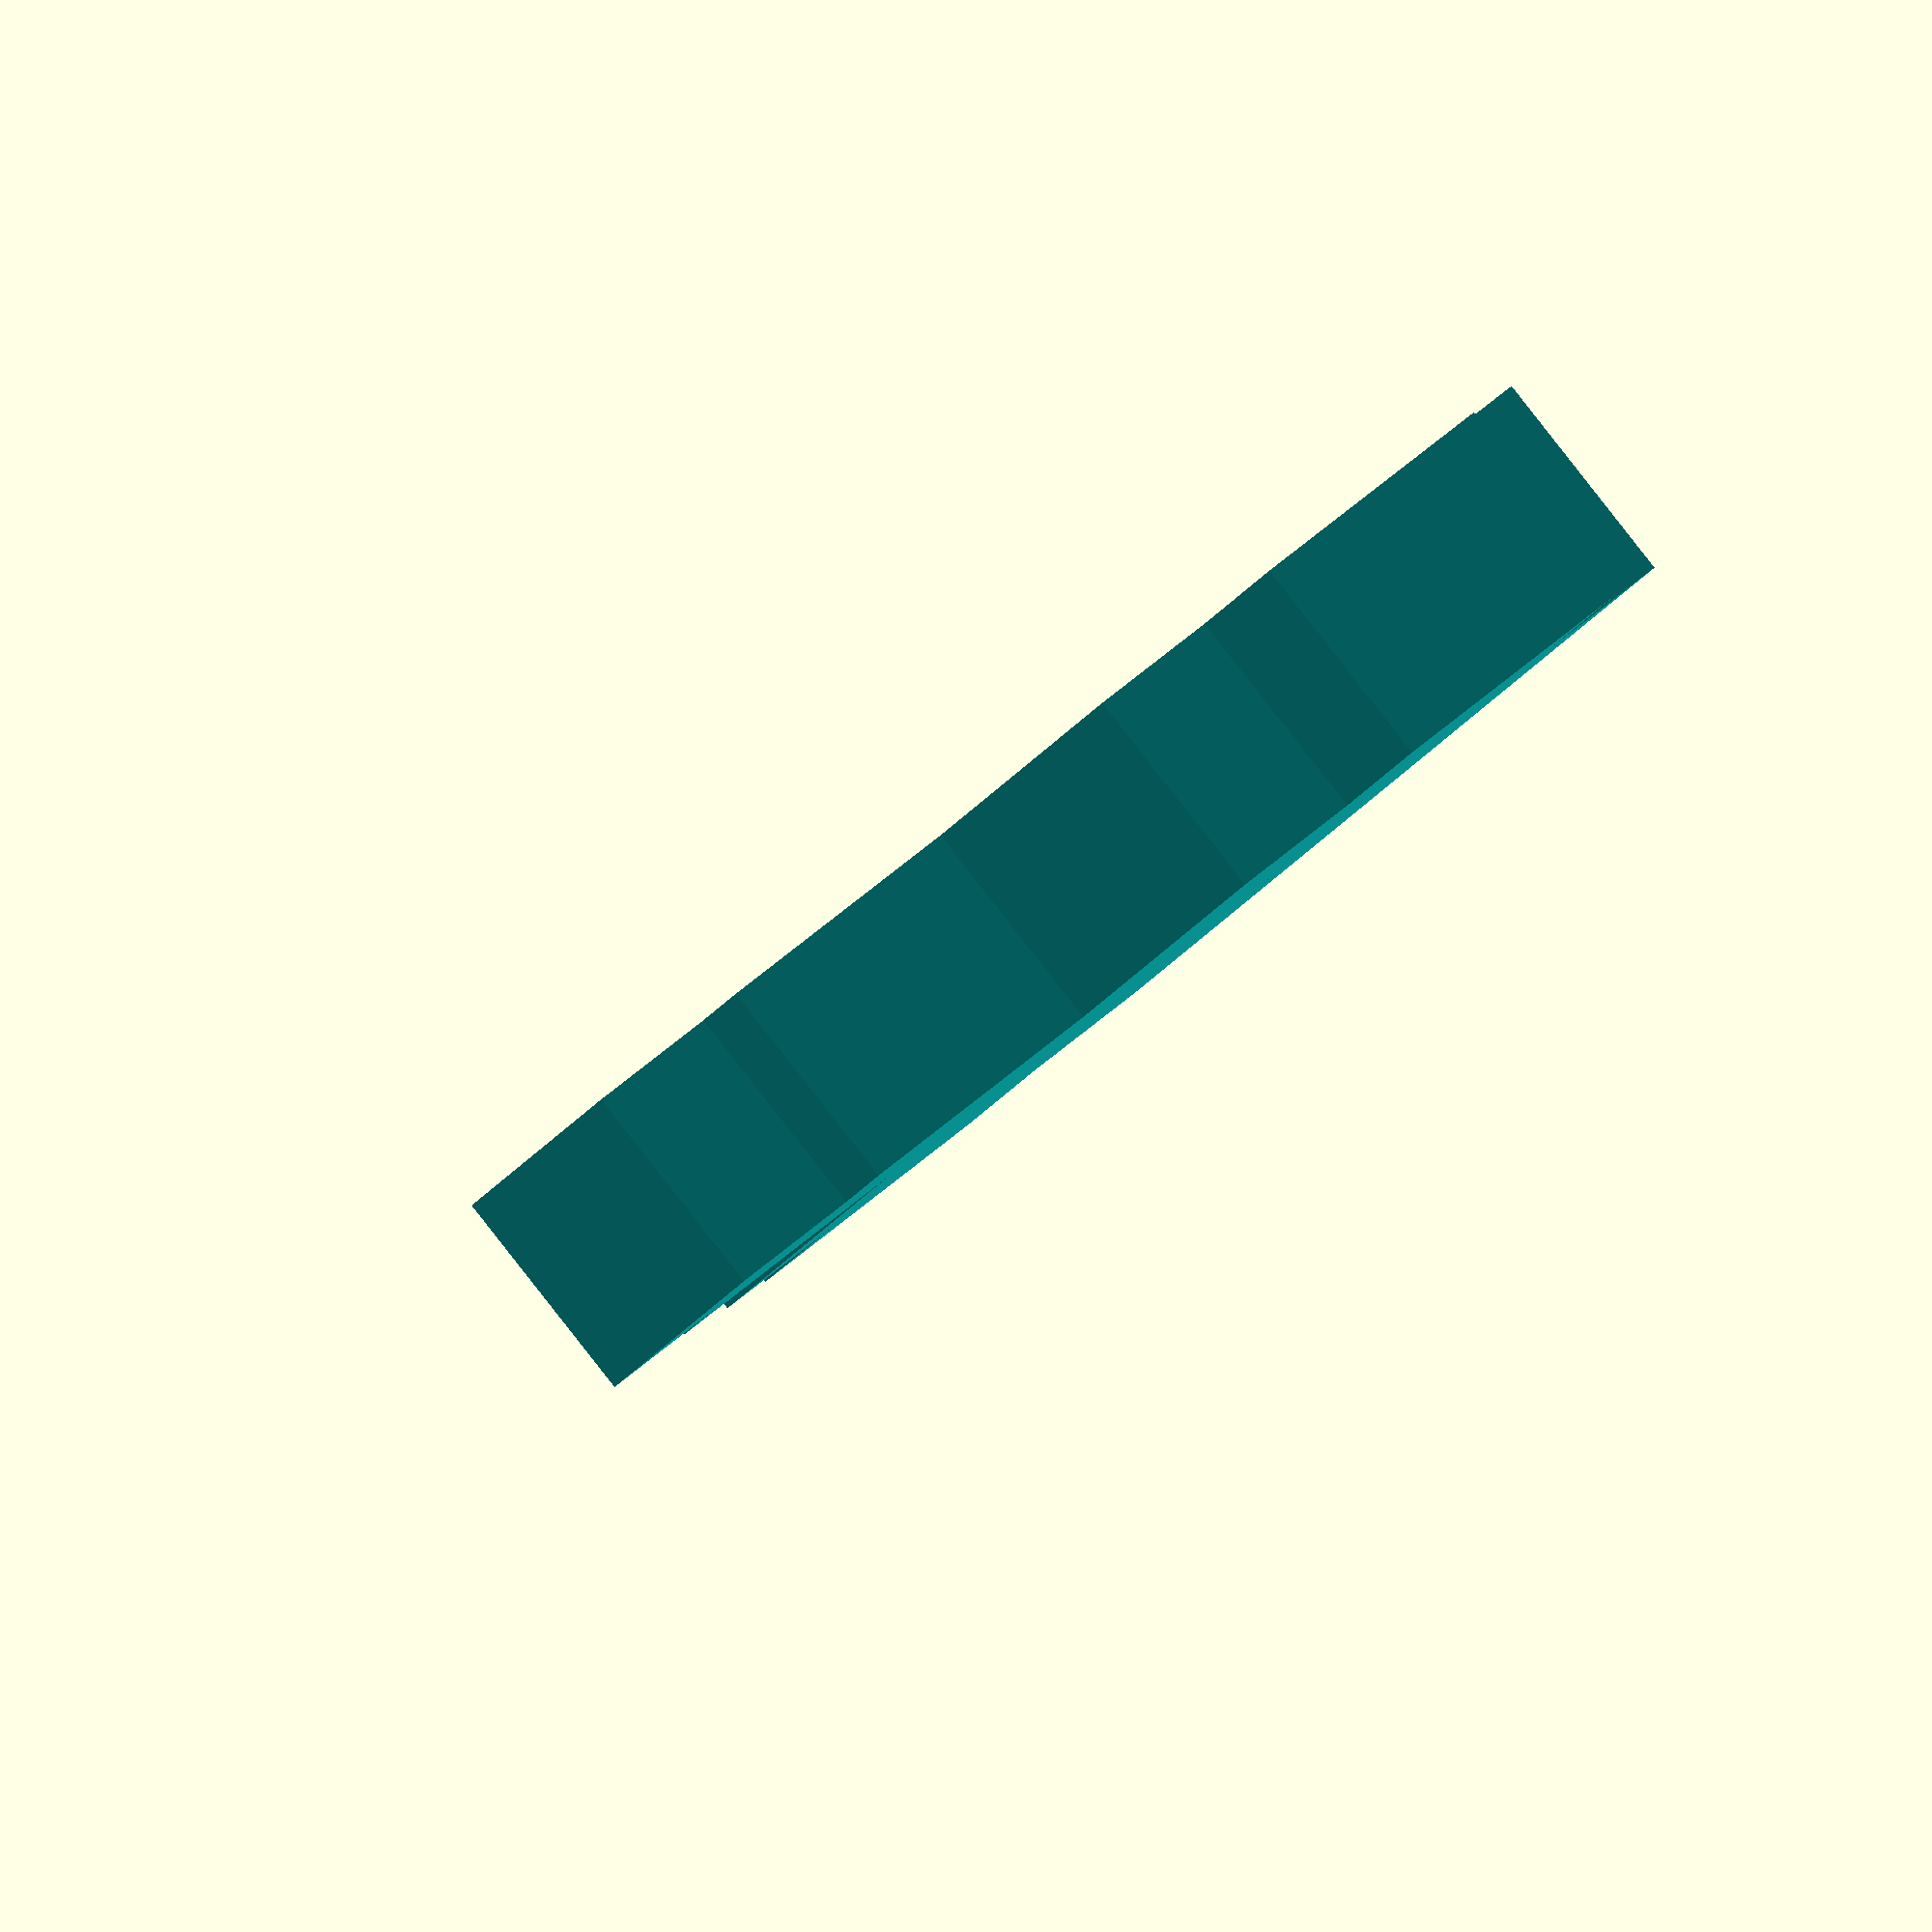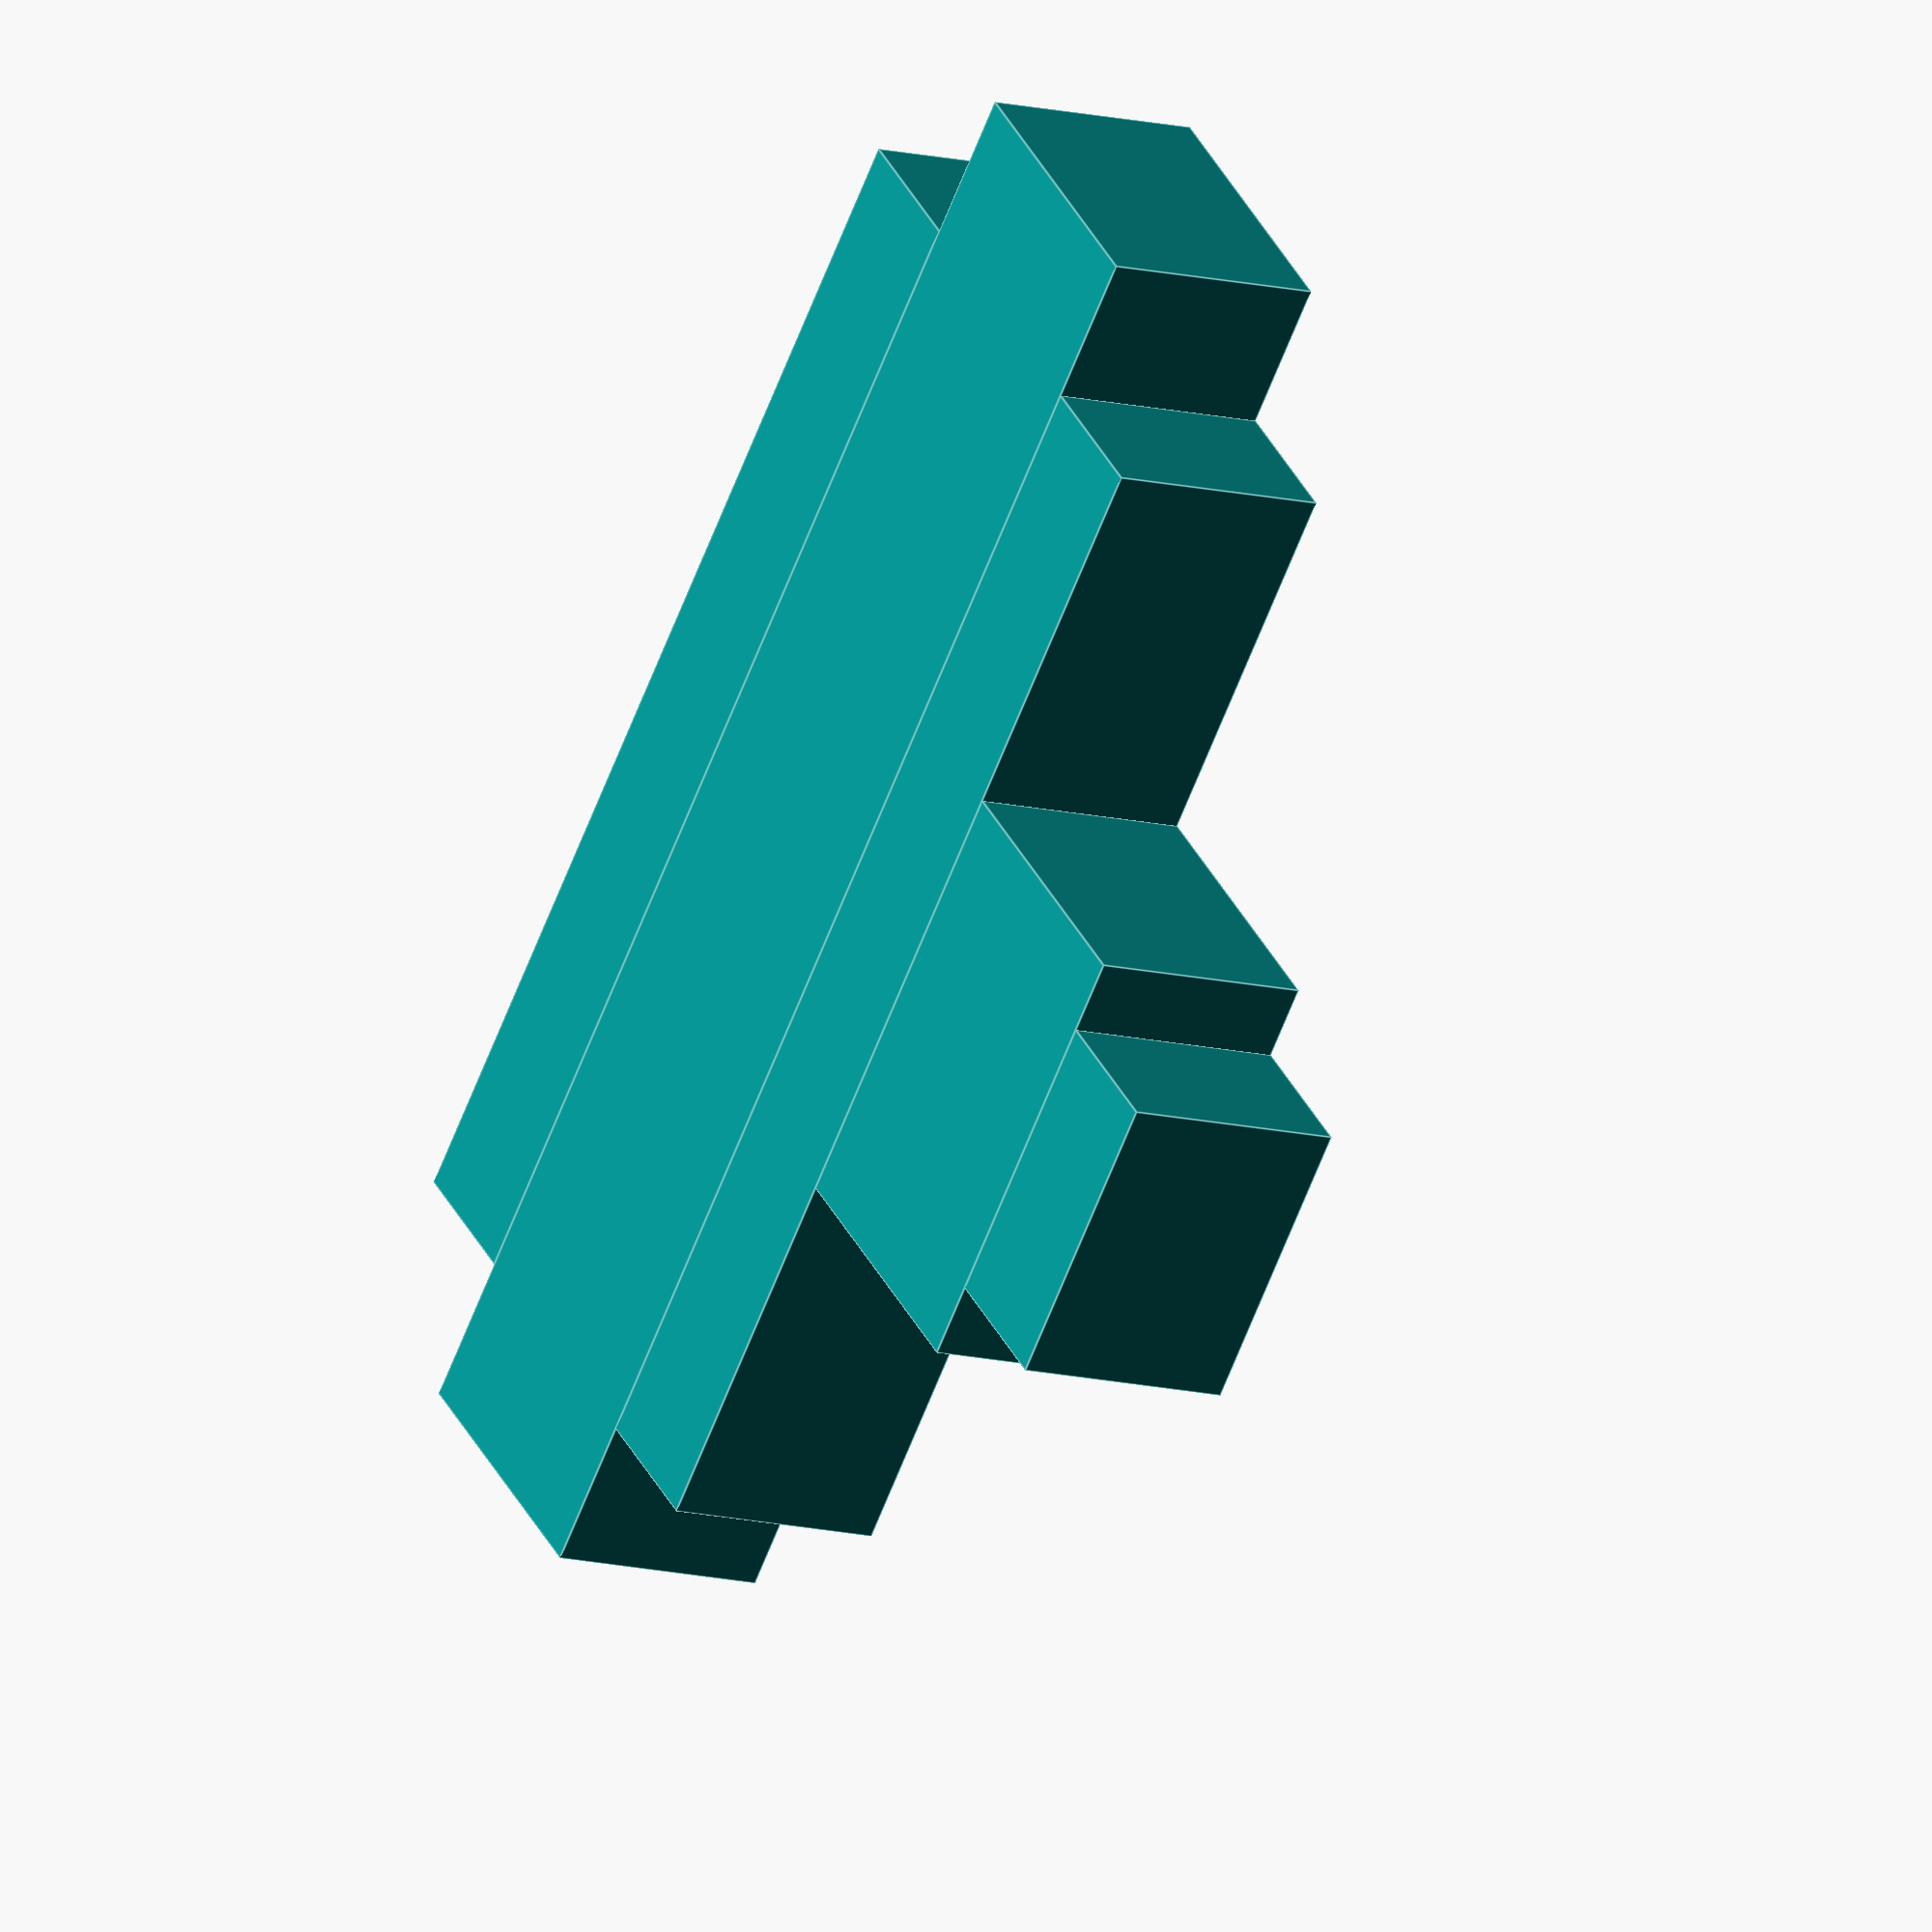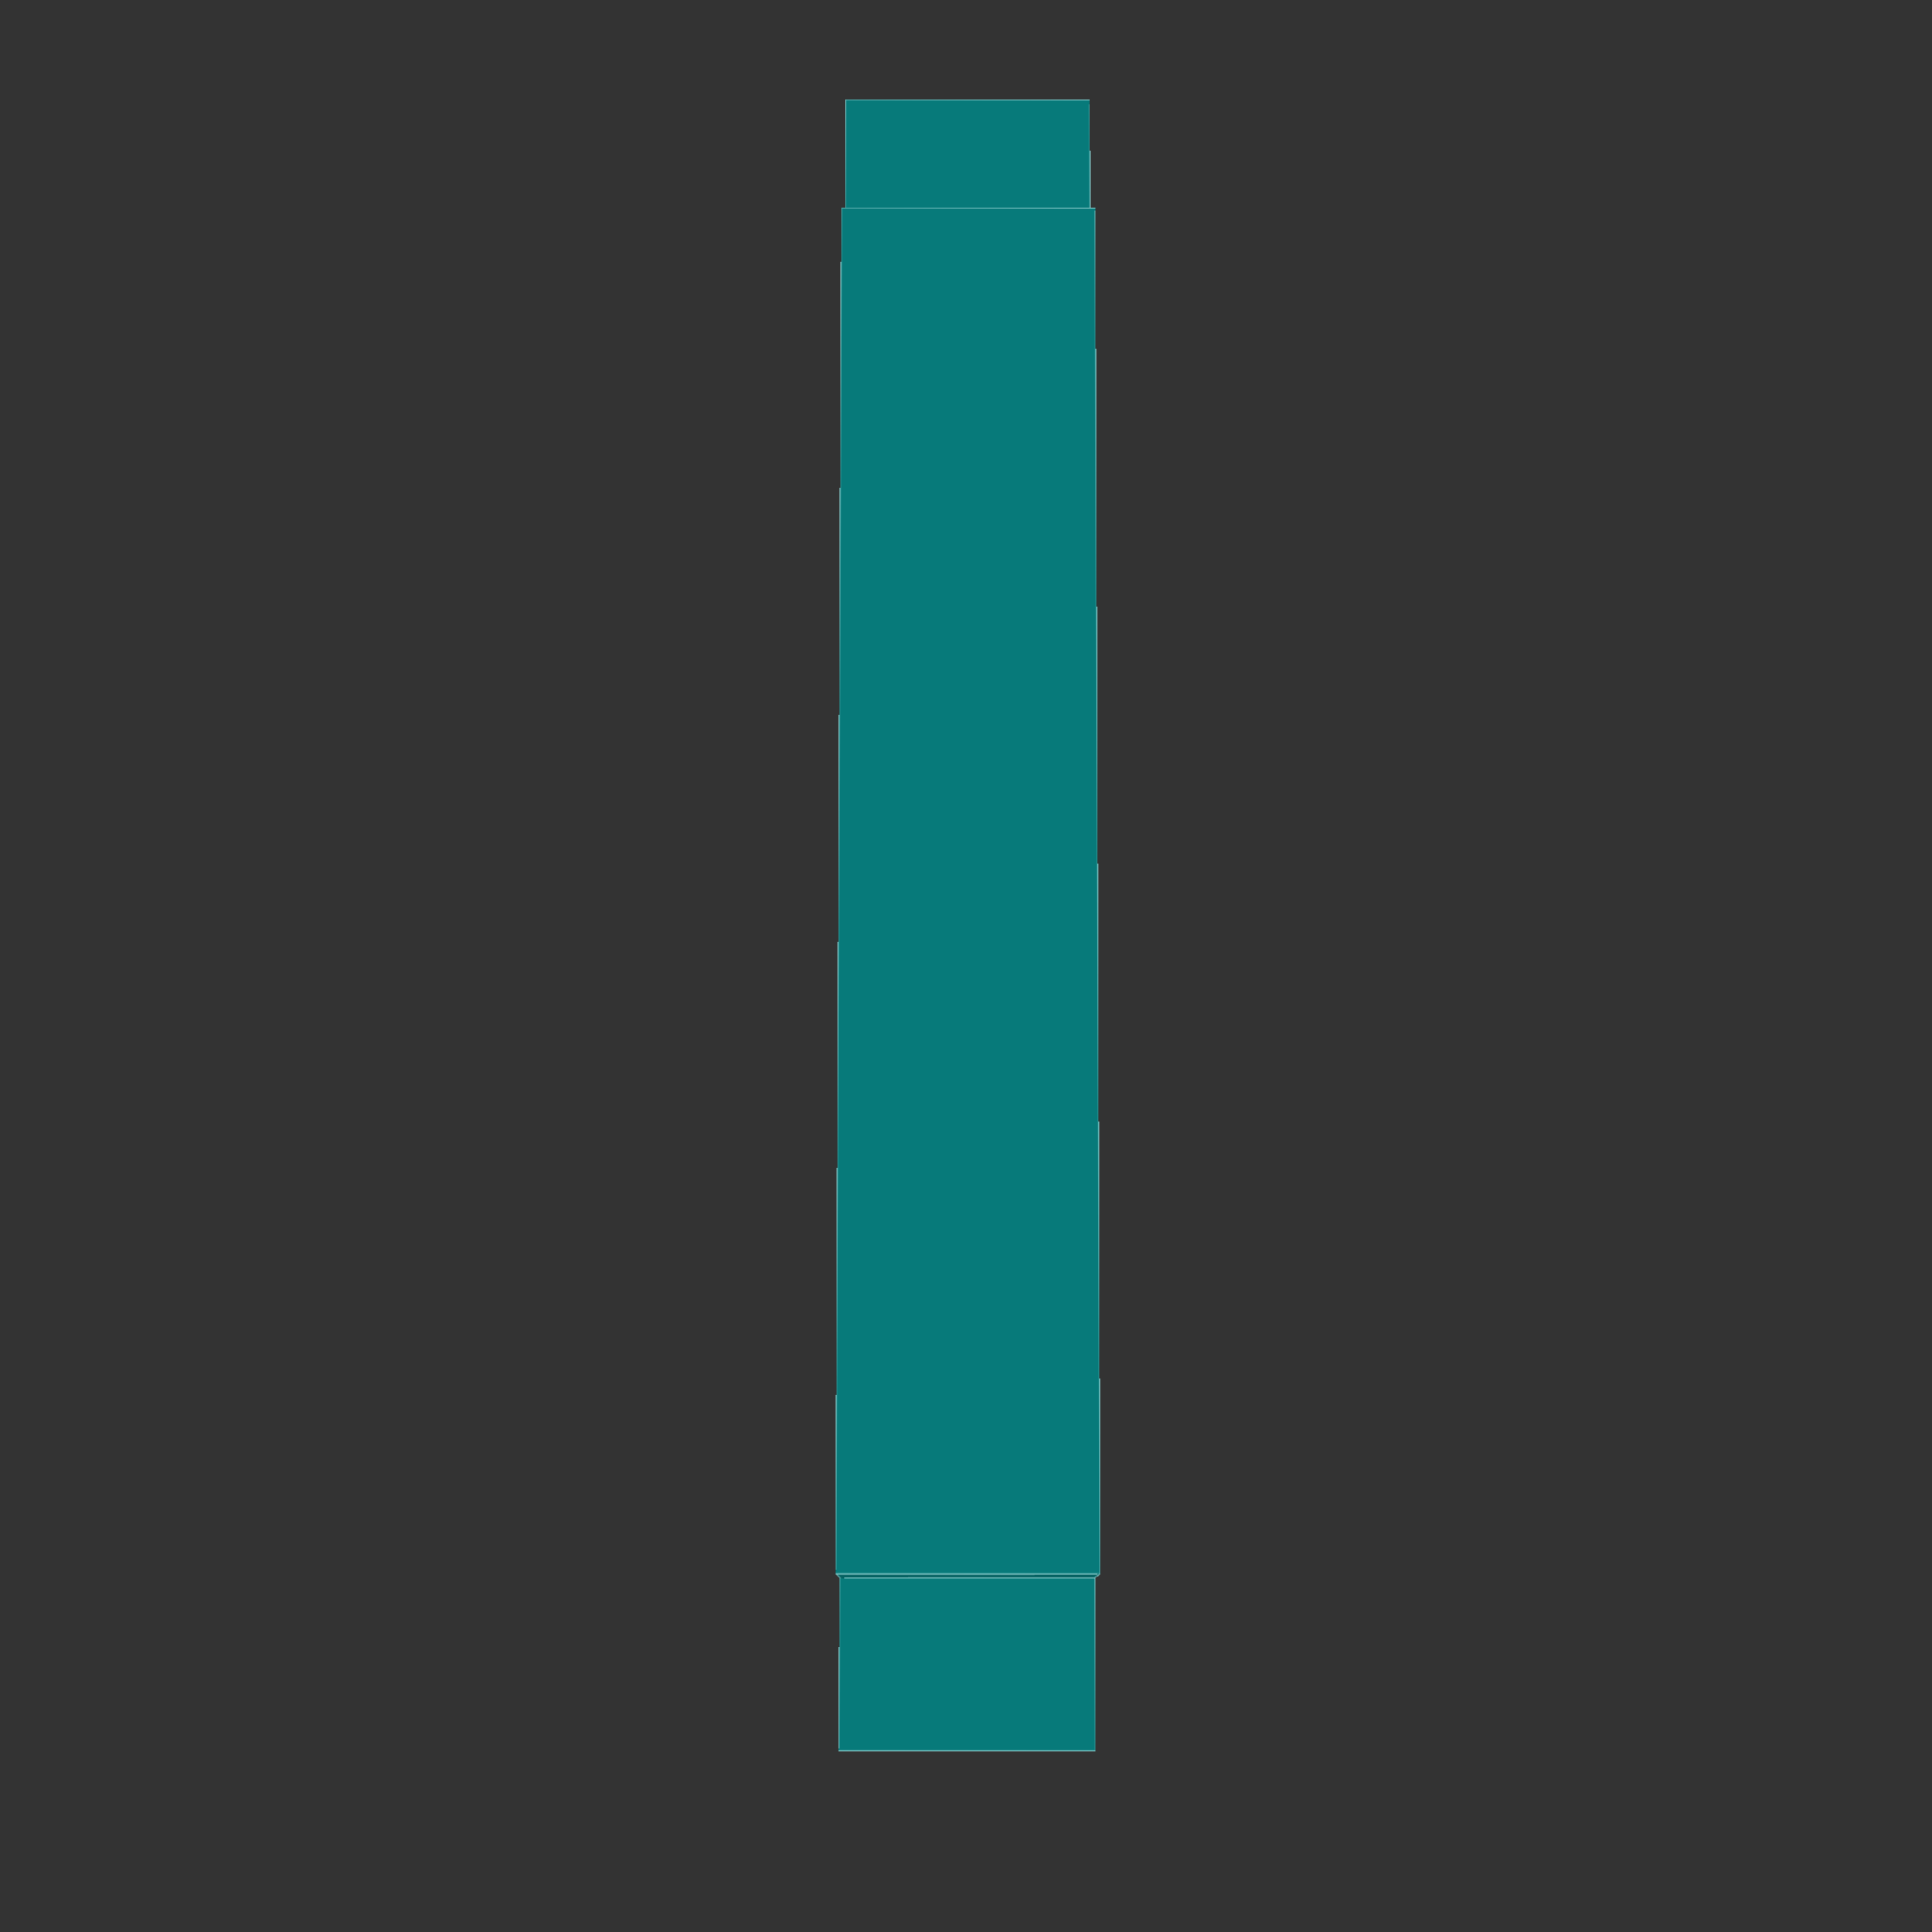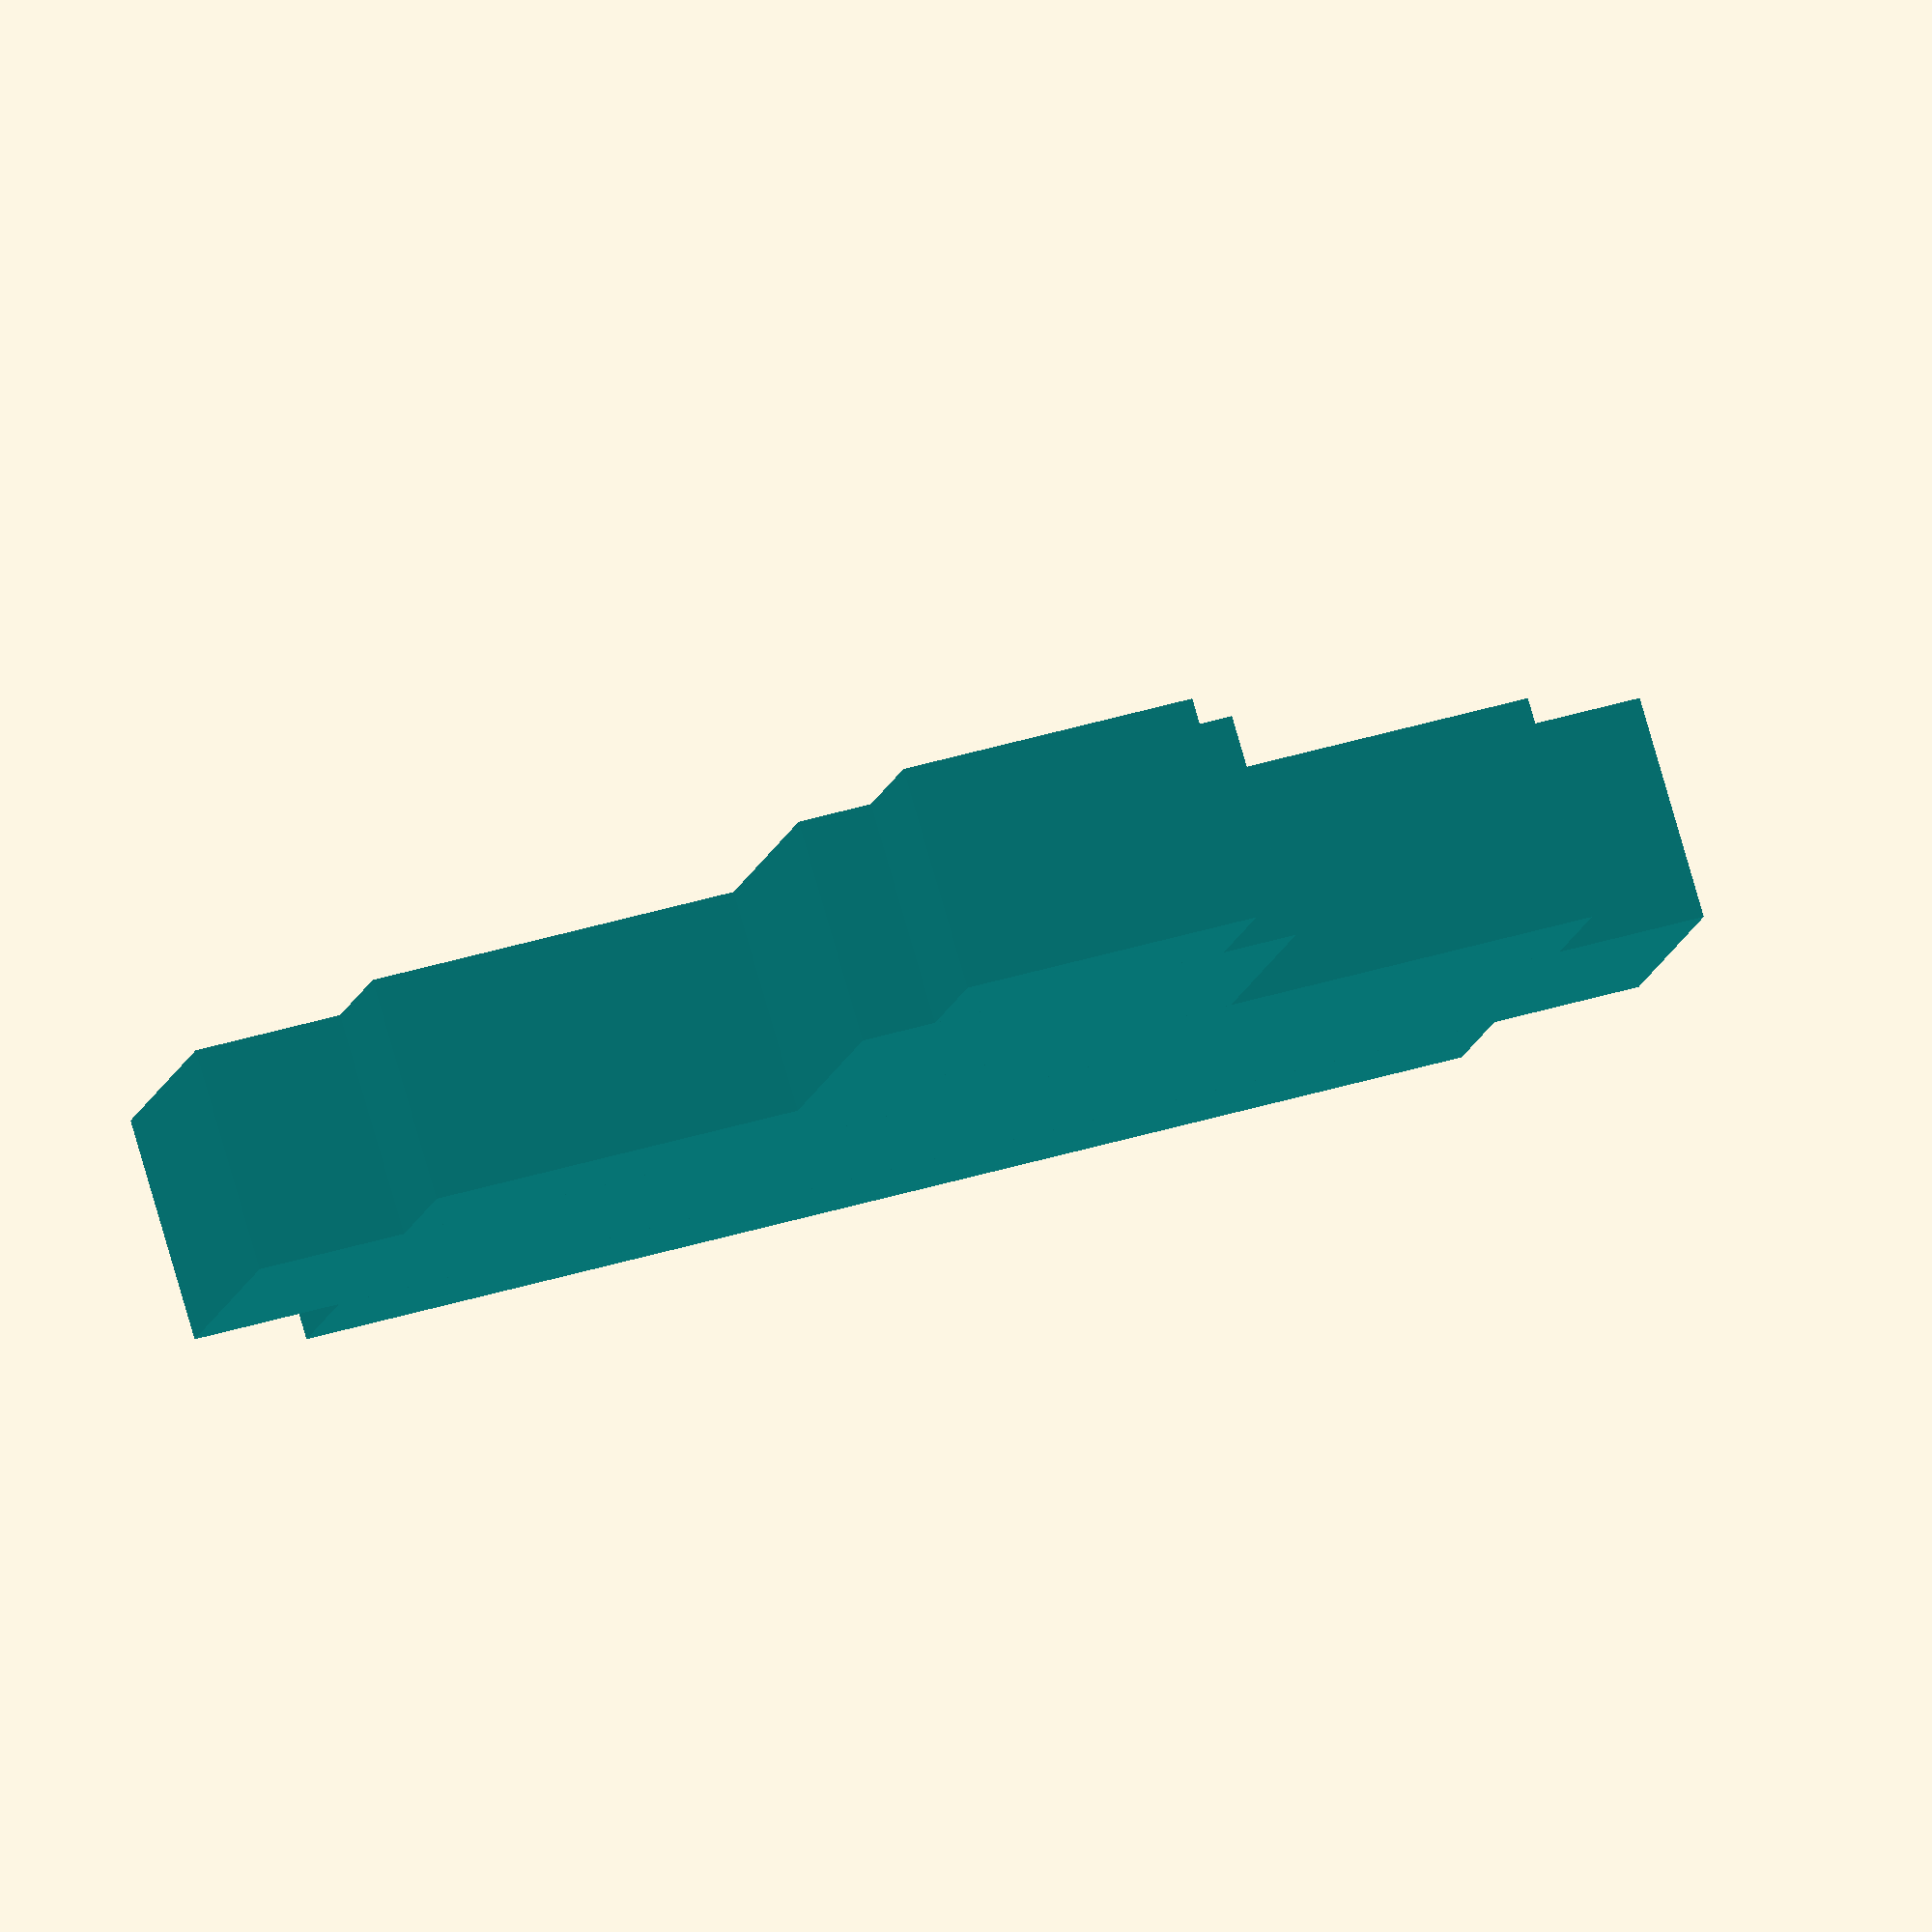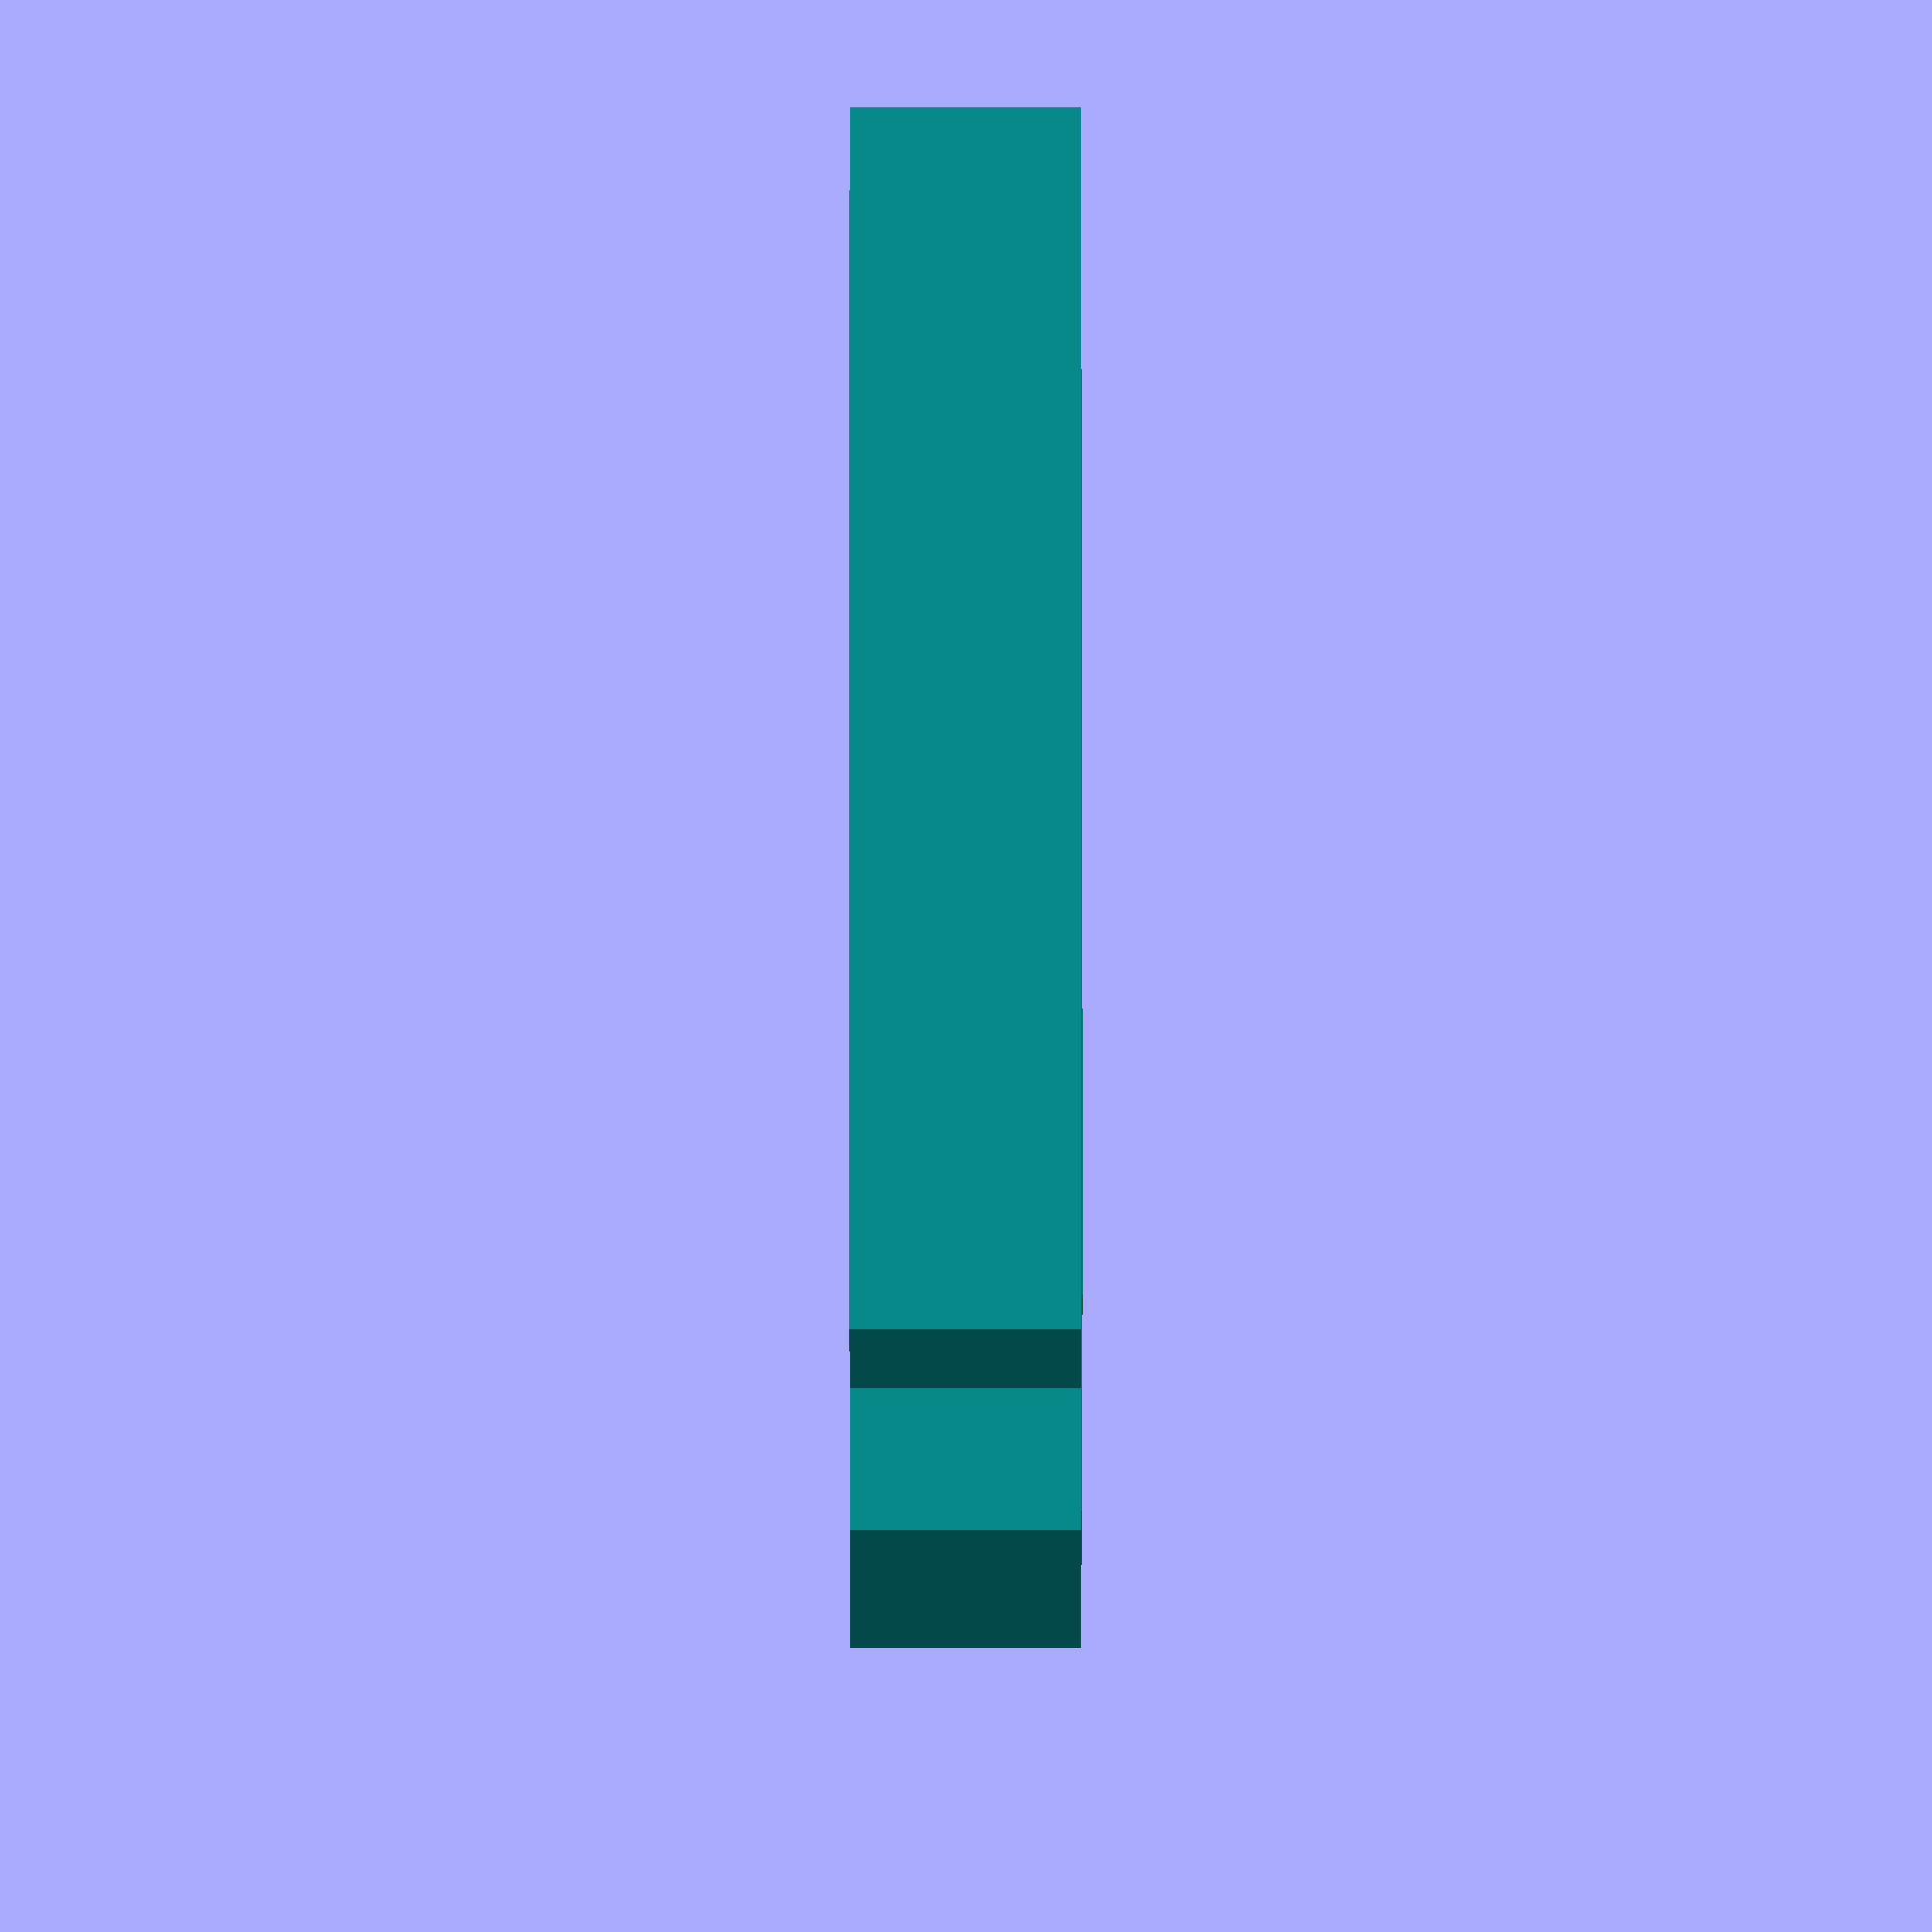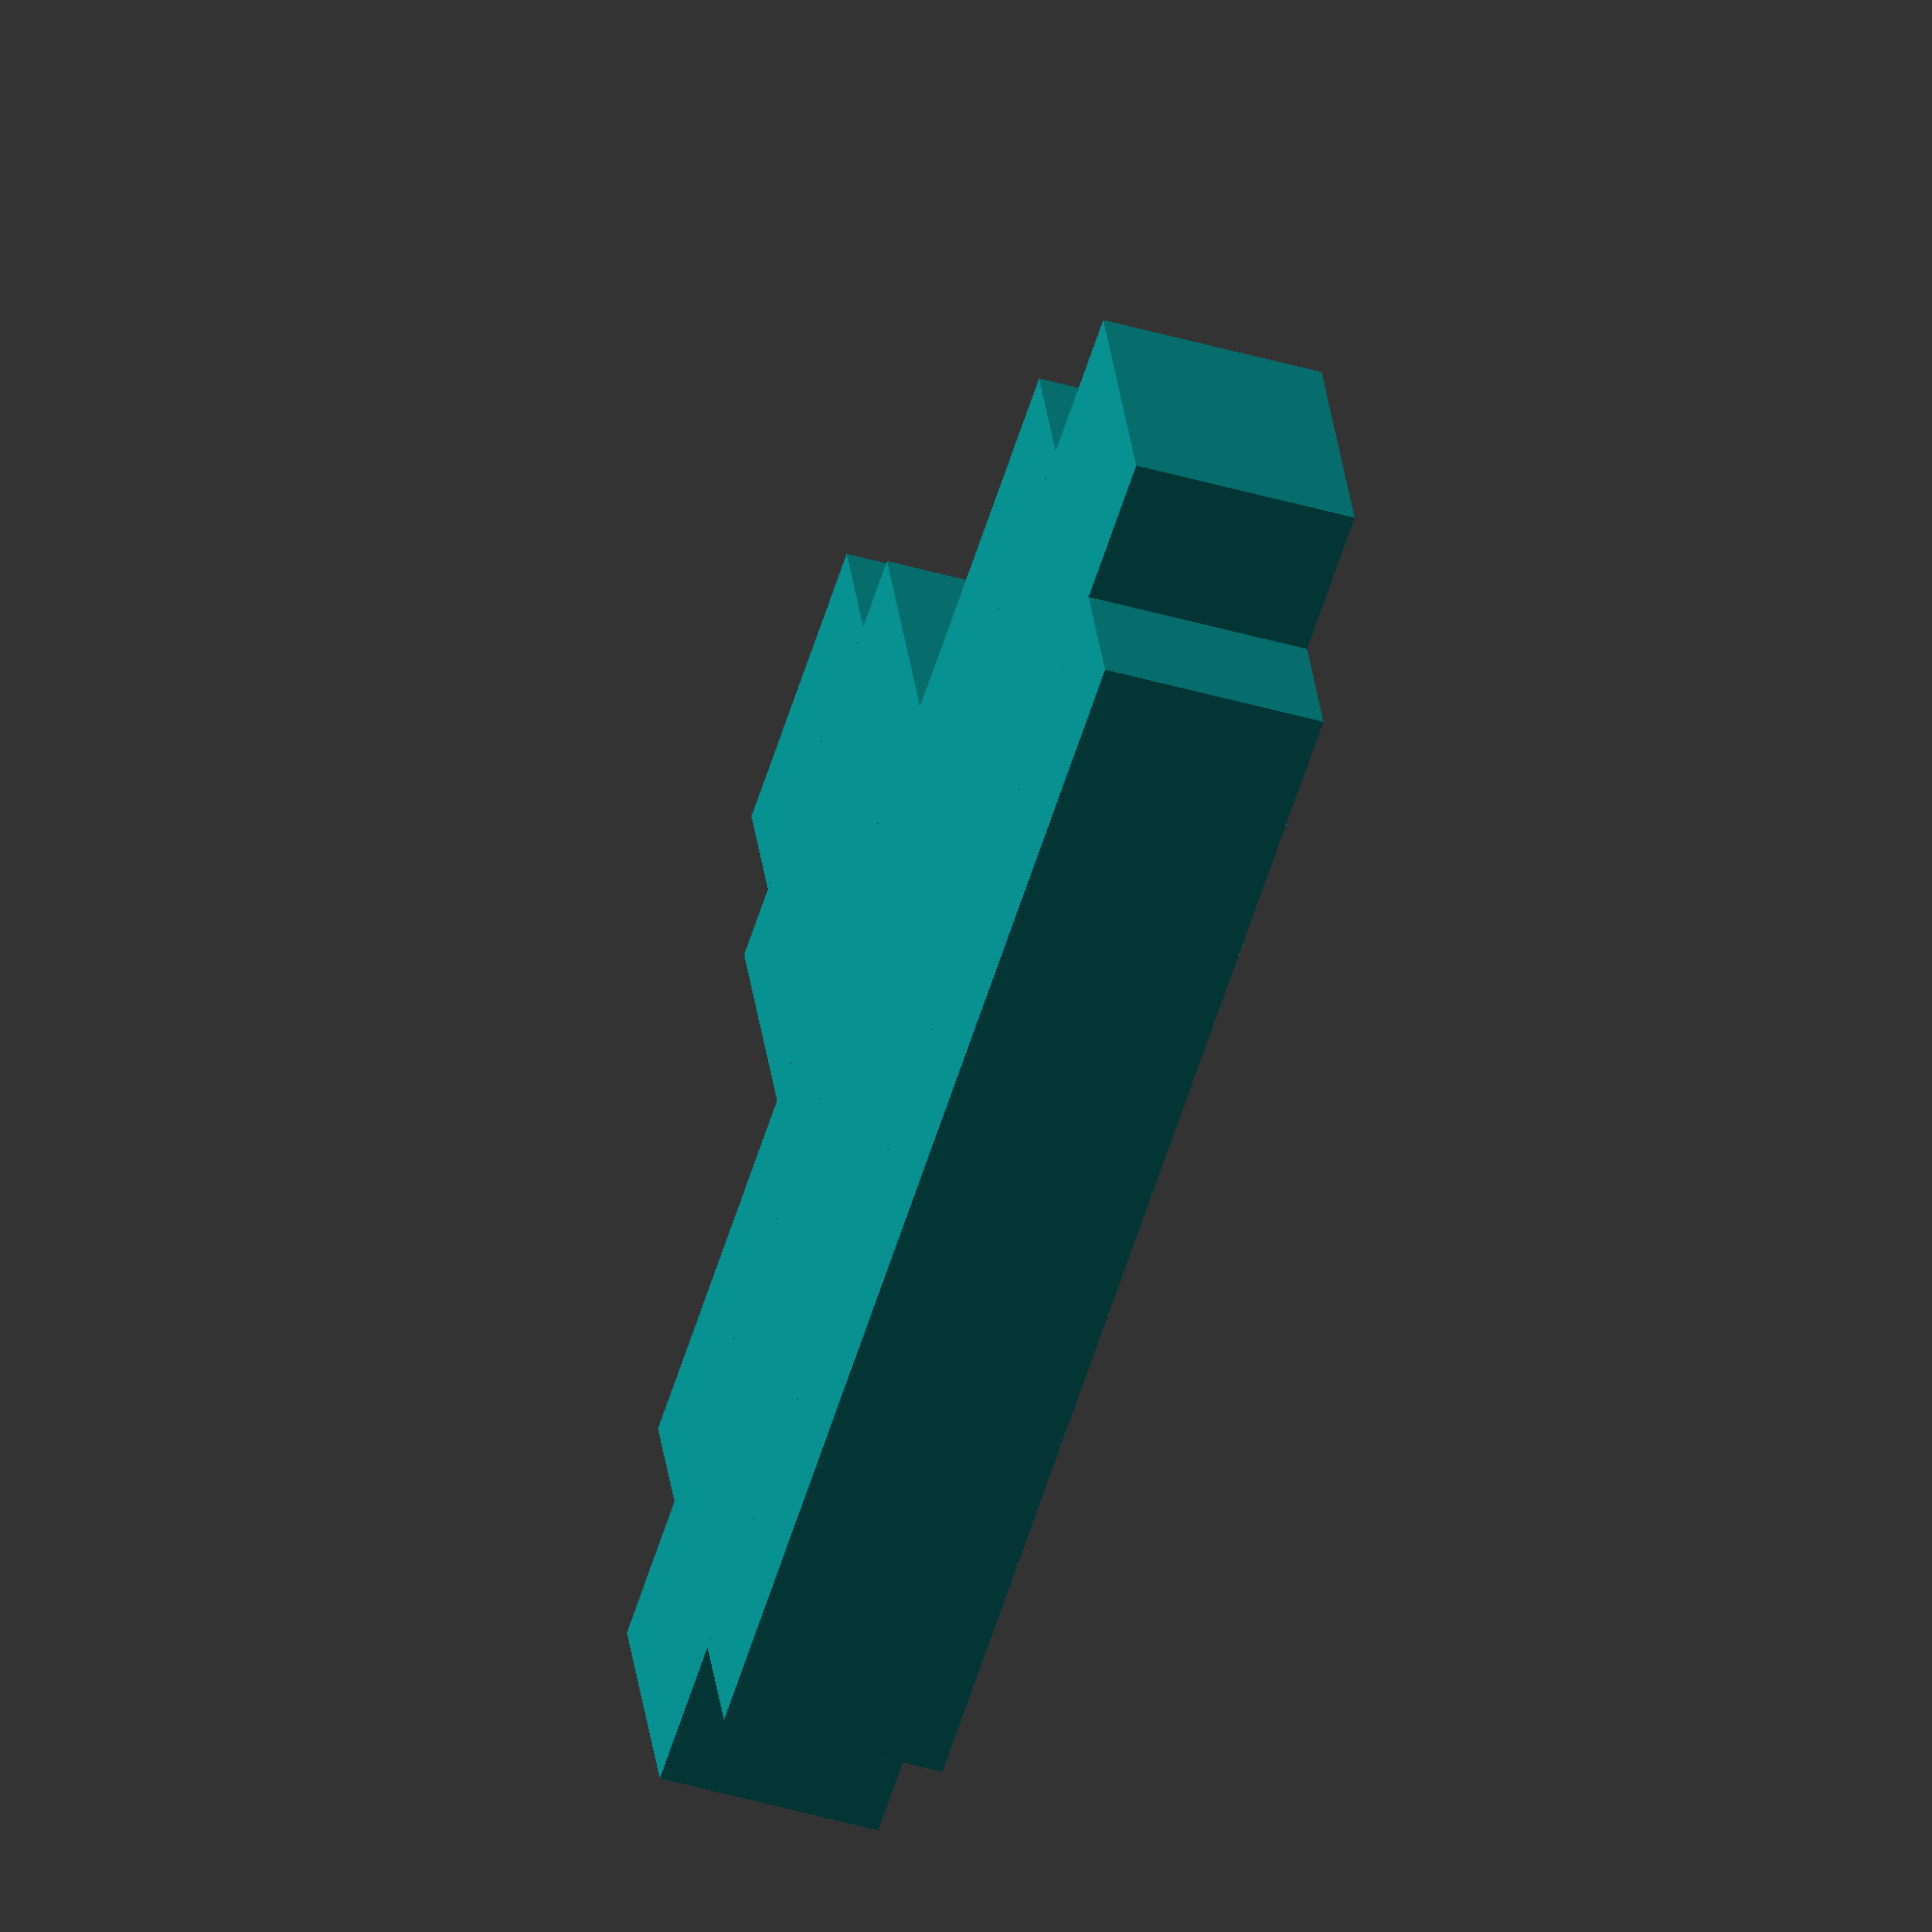
<openscad>
//Question 4
color("#088F8F"){
    cube([16, 2, 3]);
    translate([-2, 2, 0])
        cube([20, 4, 3]);
    translate([0, 6, 0])
        cube([16, 2, 3]);
    translate([5, 8, 0])
        cube([6, 4, 3]);
    translate([6, 12, 0])
        cube([4, 2, 3]);
    }
</openscad>
<views>
elev=90.9 azim=122.3 roll=218.2 proj=o view=solid
elev=11.8 azim=227.5 roll=237.7 proj=o view=edges
elev=193.7 azim=264.8 roll=270.2 proj=p view=edges
elev=99.9 azim=167.3 roll=16.1 proj=o view=wireframe
elev=22.1 azim=269.6 roll=90.1 proj=o view=solid
elev=43.5 azim=19.1 roll=250.9 proj=o view=wireframe
</views>
